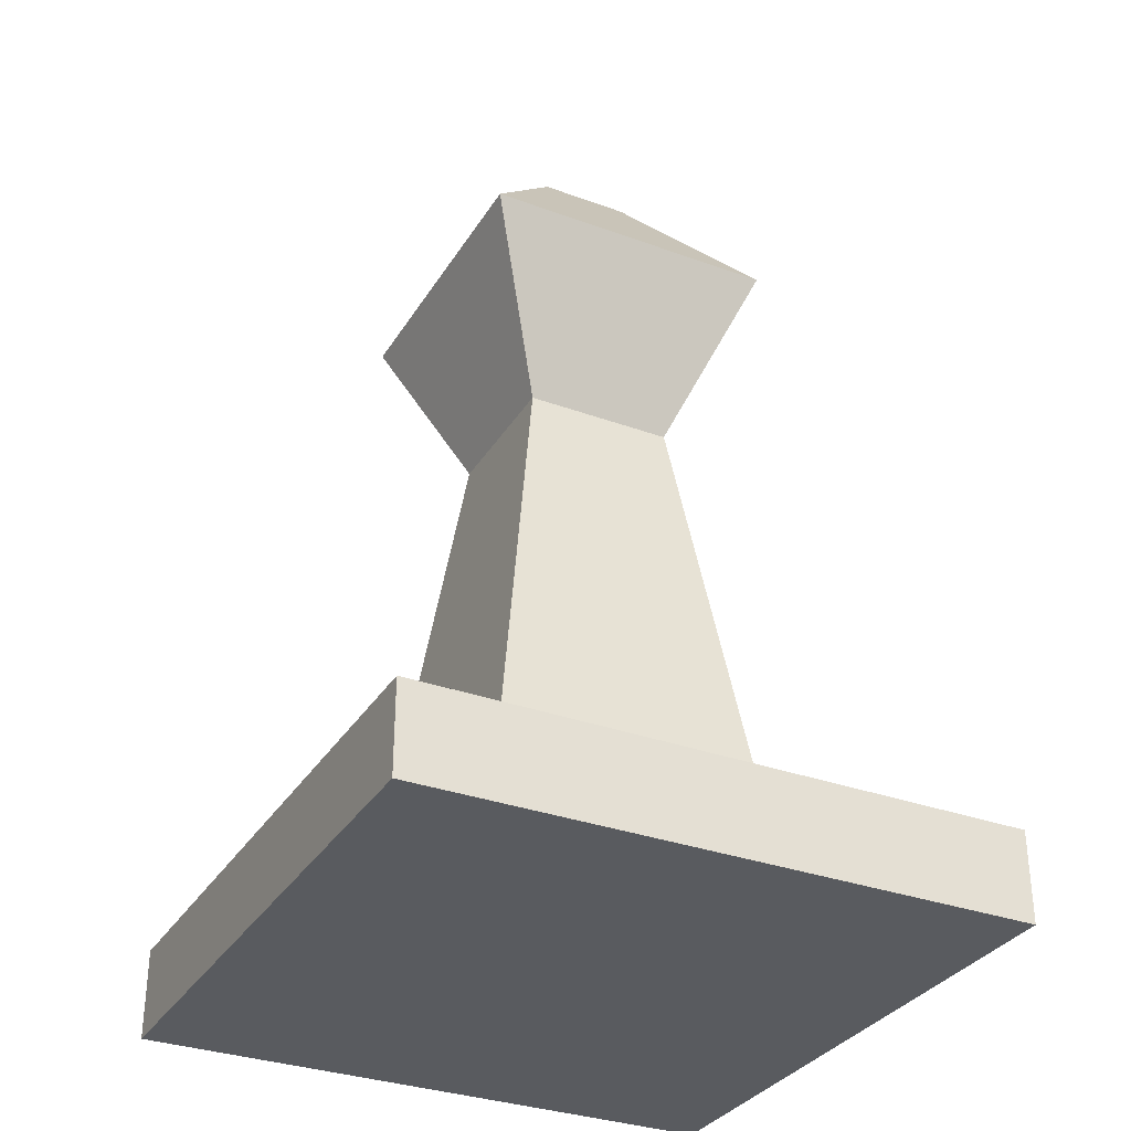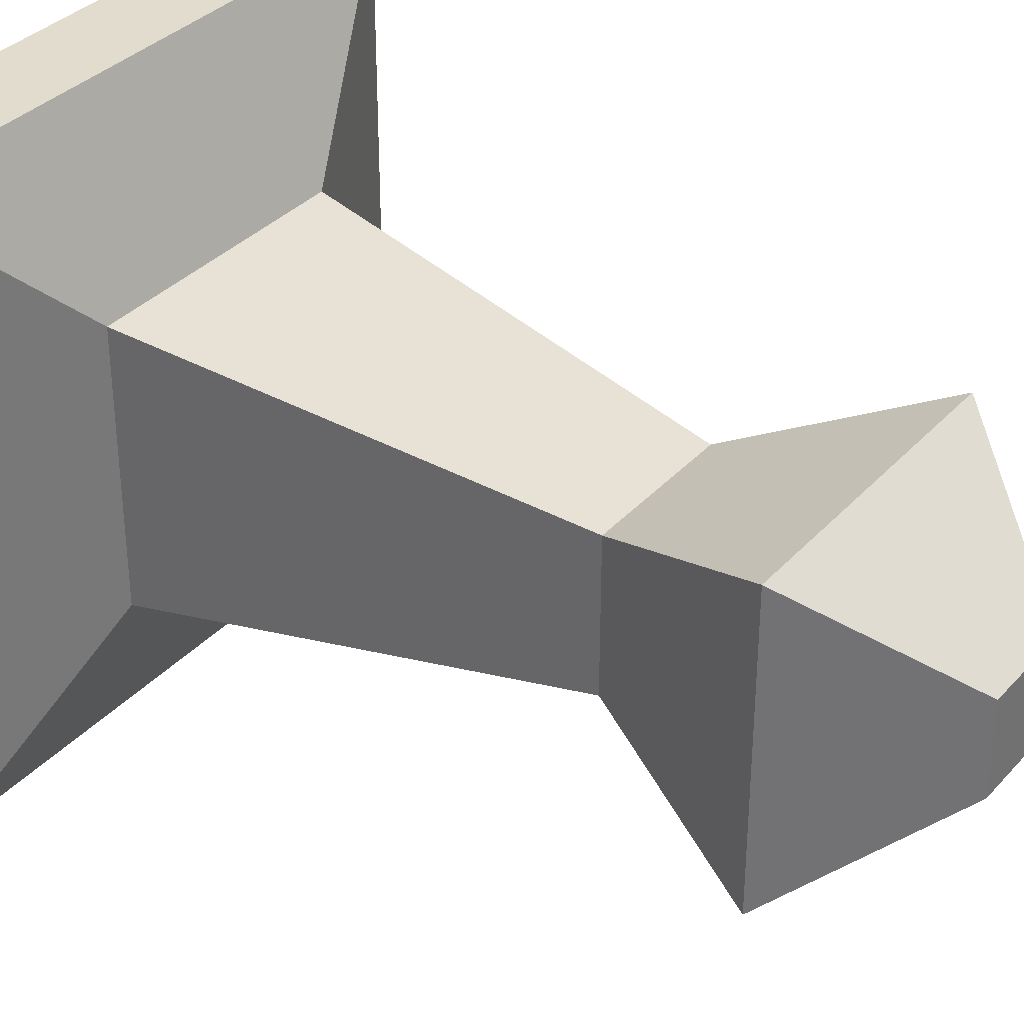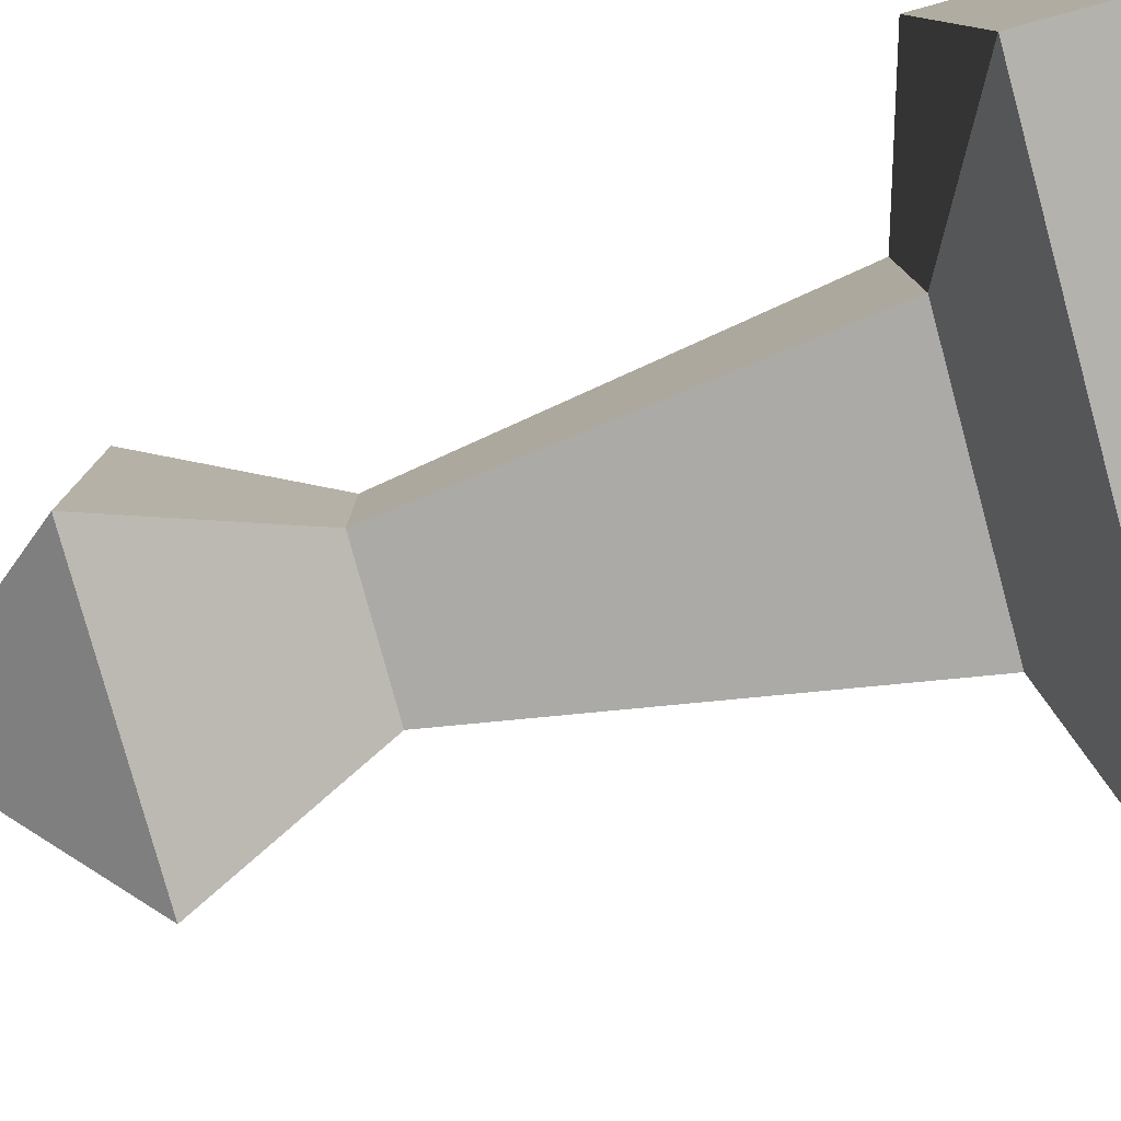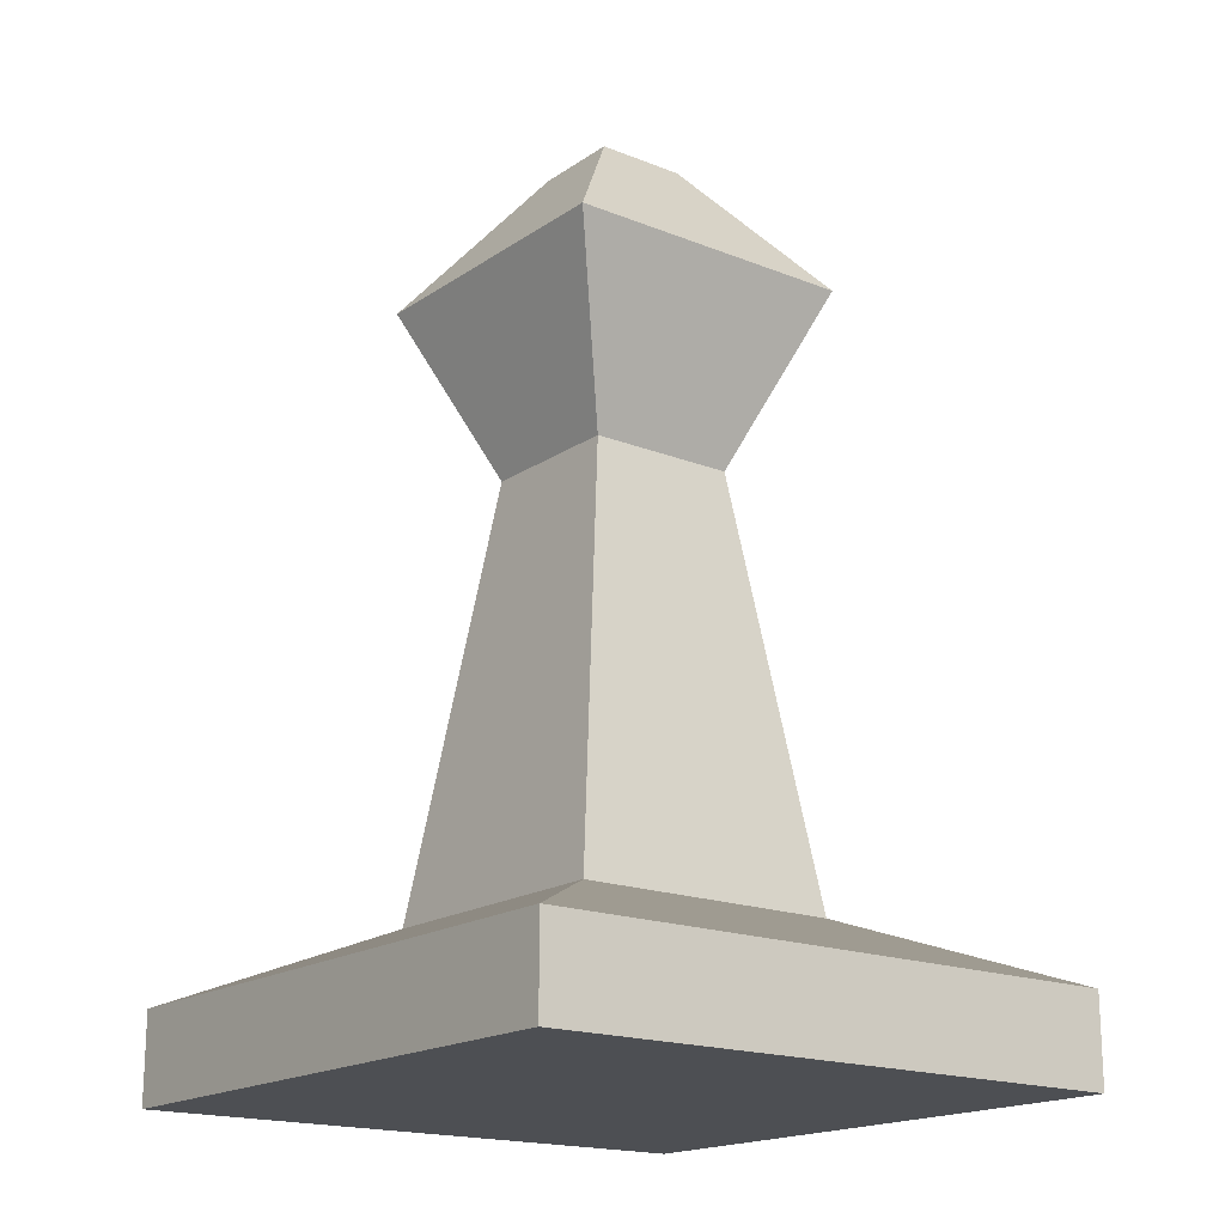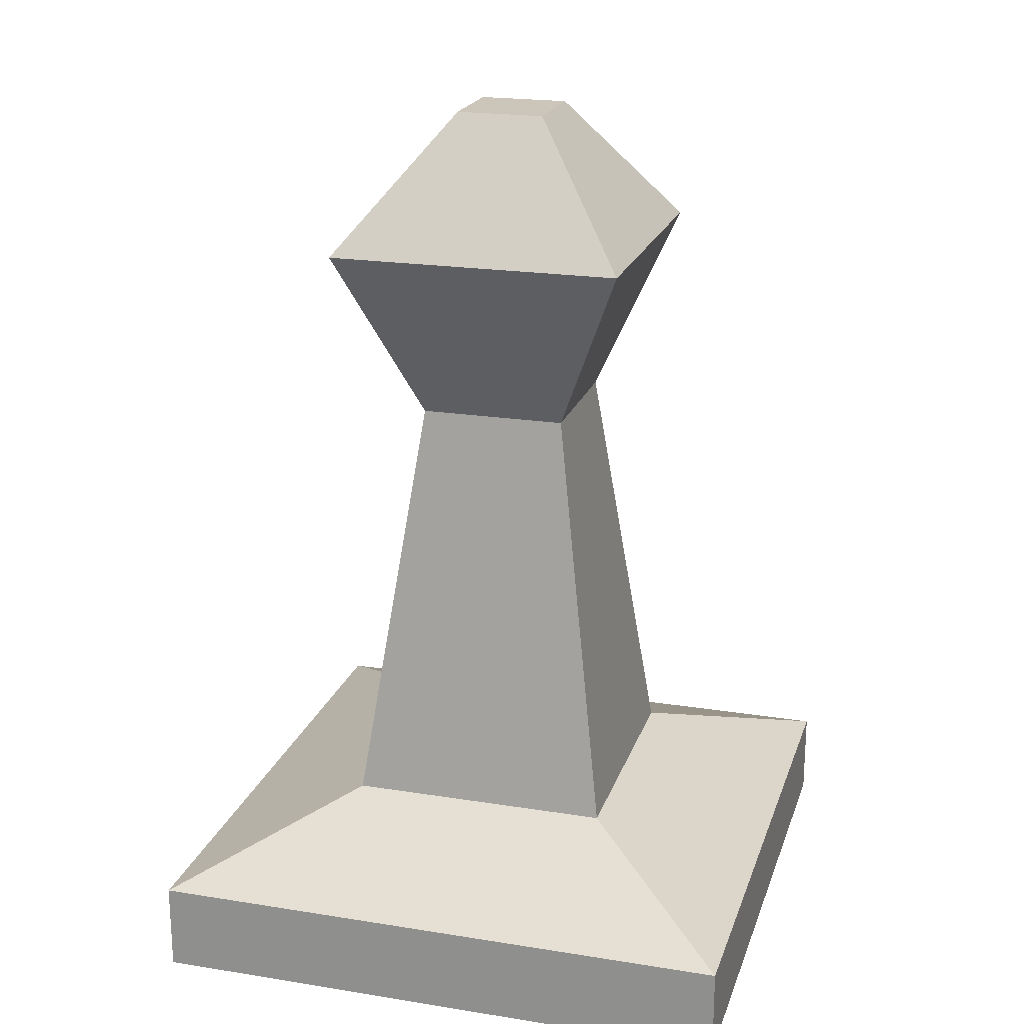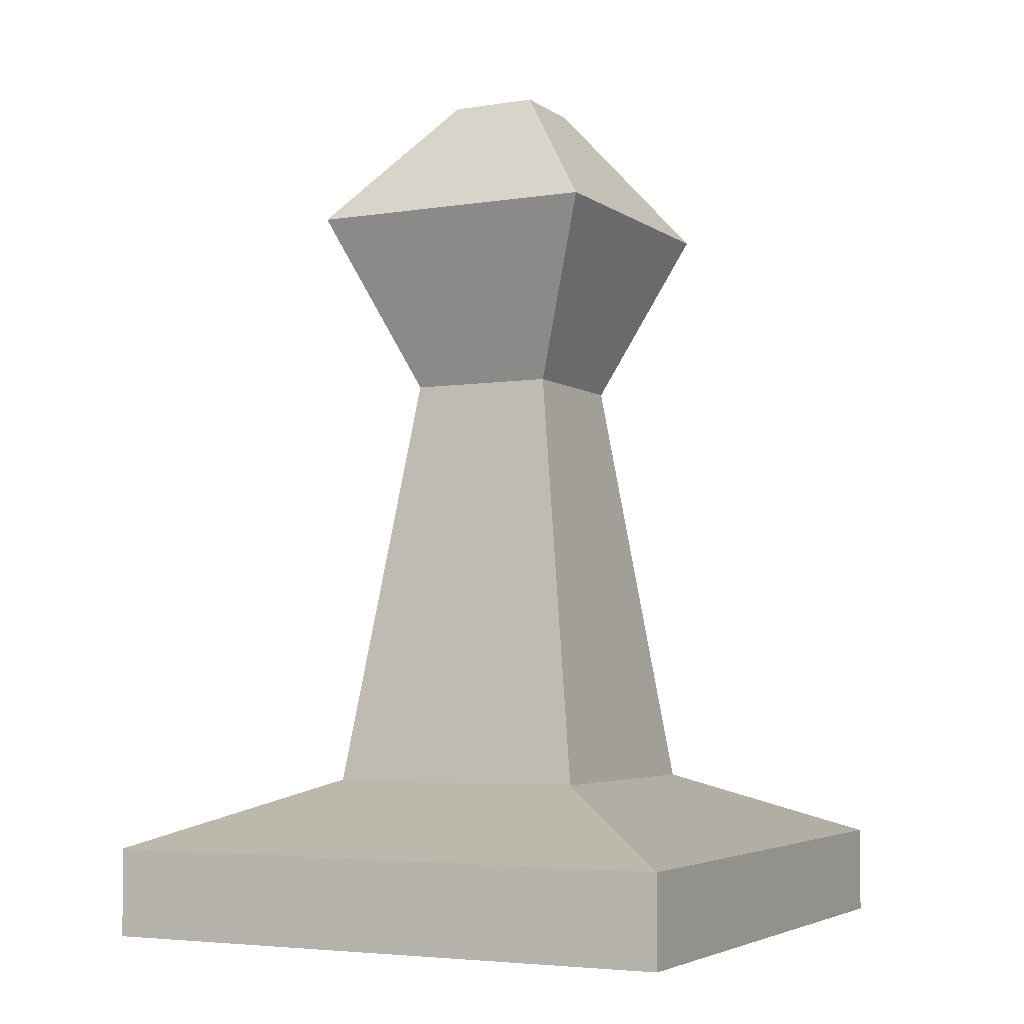
<metadata>
{"format":"obj","ext":"obj","renderer":"f3d","projection":"perspective","resolution":1024,"background":"white","views":[{"elev":-32.6,"azim":-116.9,"up":"+Y"},{"elev":34.6,"azim":125.4,"up":"+Z"},{"elev":-79.6,"azim":-74.7,"up":"+Z"},{"elev":-18.0,"azim":142.2,"up":"+Y"},{"elev":20.8,"azim":-163.9,"up":"+Y"},{"elev":-4.3,"azim":26.9,"up":"+Y"}]}
</metadata>
<code>
o Piece_Pawn_Cube
v 0.5 0 -0.5
v 0.5 0 0.5
v -0.5 0 0.5
v -0.5 0 -0.5
v 0.075 1.5 -0.075
v 0.075 1.5 0.075
v -0.075 1.5 0.075
v -0.075 1.5 -0.075
v 0.5 0.15 -0.5
v 0.225 0.2625 -0.225
v 0.125 0.975 -0.125
v 0.25 1.275 -0.25
v 0.5 0.15 0.5
v 0.225 0.2625 0.225
v 0.125 0.975 0.125
v 0.25 1.275 0.25
v -0.5 0.15 0.5
v -0.225 0.2625 0.225
v -0.125 0.975 0.125
v -0.25 1.275 0.25
v -0.5 0.15 -0.5
v -0.225 0.2625 -0.225
v -0.125 0.975 -0.125
v -0.25 1.275 -0.25
f 1 2 3 4
f 5 8 7 6
f 12 5 6 16
f 16 6 7 20
f 20 7 8 24
f 9 1 4 21
f 5 12 24 8
f 12 11 23 24
f 11 10 22 23
f 10 9 21 22
f 3 17 21 4
f 17 18 22 21
f 18 19 23 22
f 19 20 24 23
f 2 13 17 3
f 13 14 18 17
f 14 15 19 18
f 15 16 20 19
f 1 9 13 2
f 9 10 14 13
f 10 11 15 14
f 11 12 16 15

</code>
